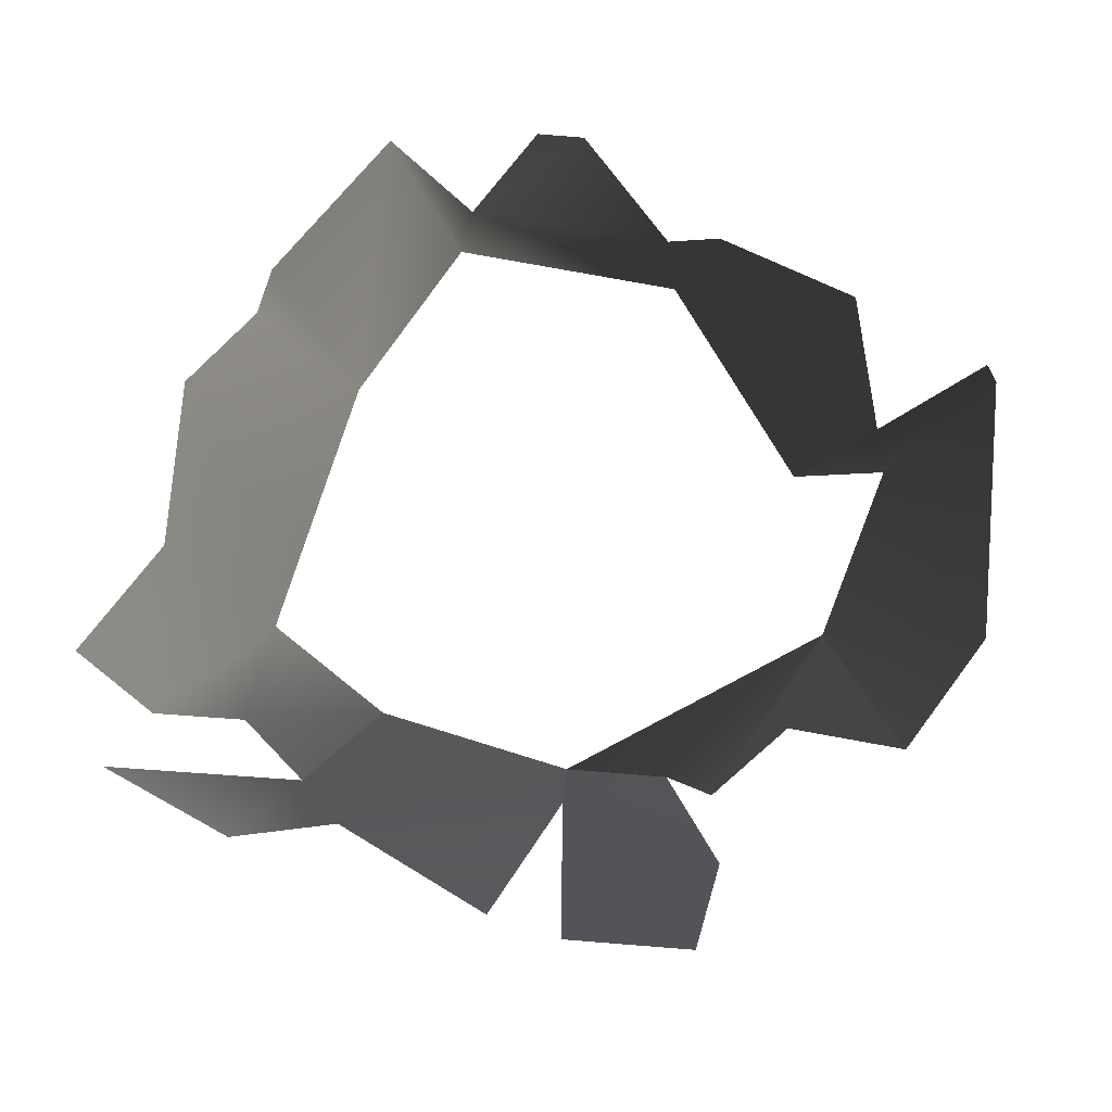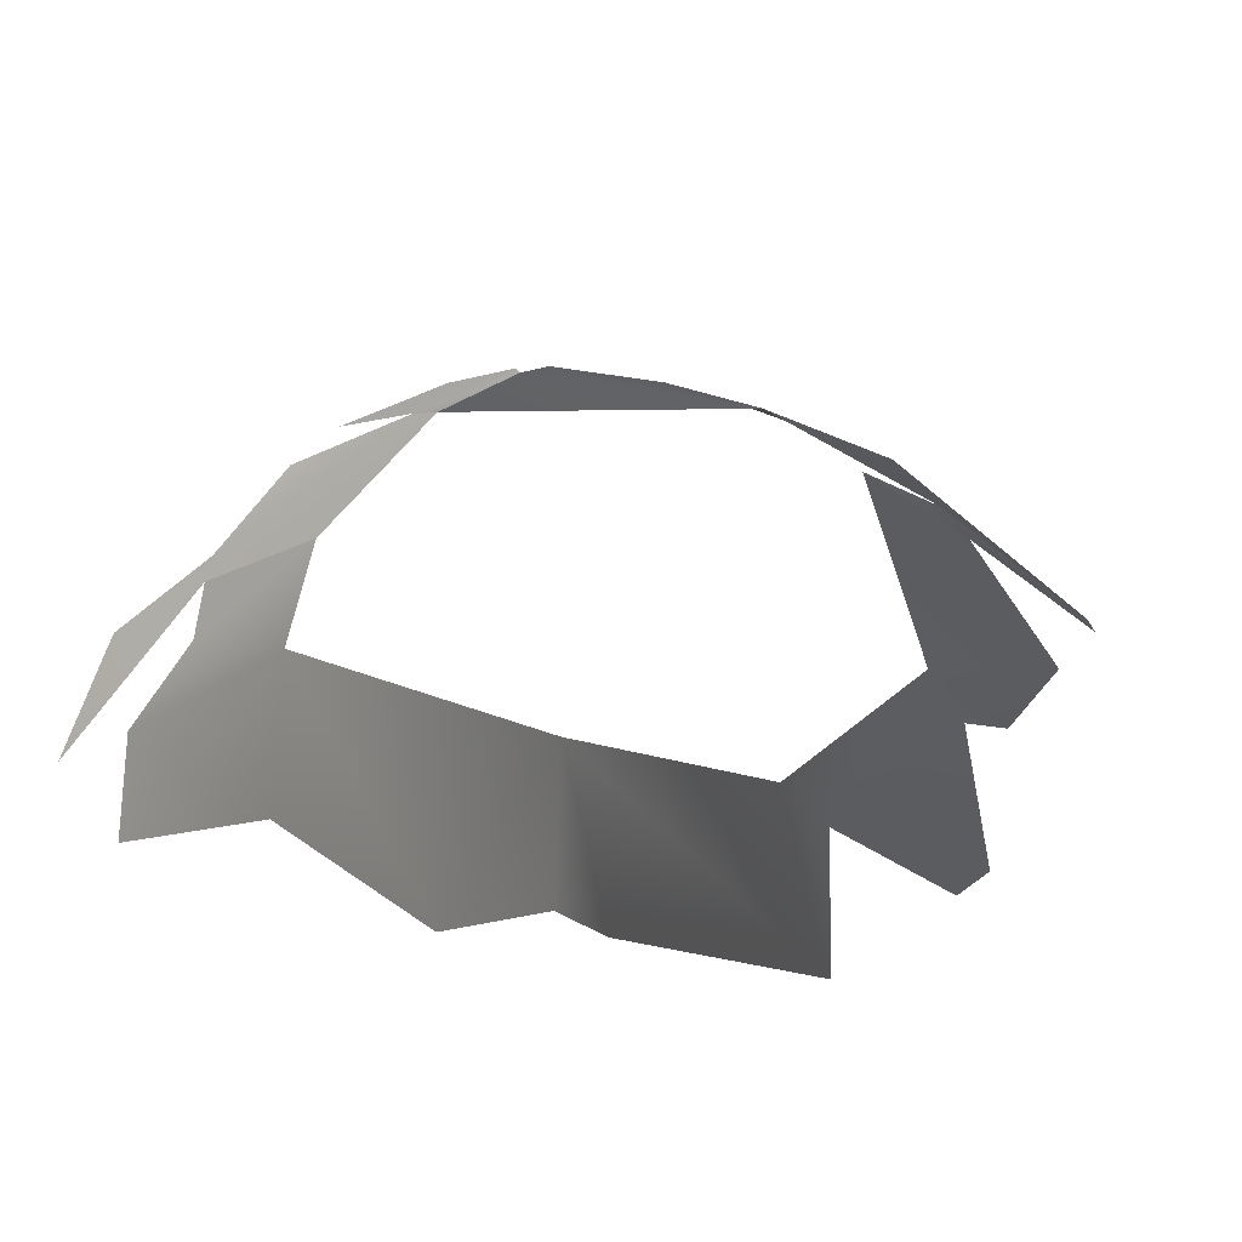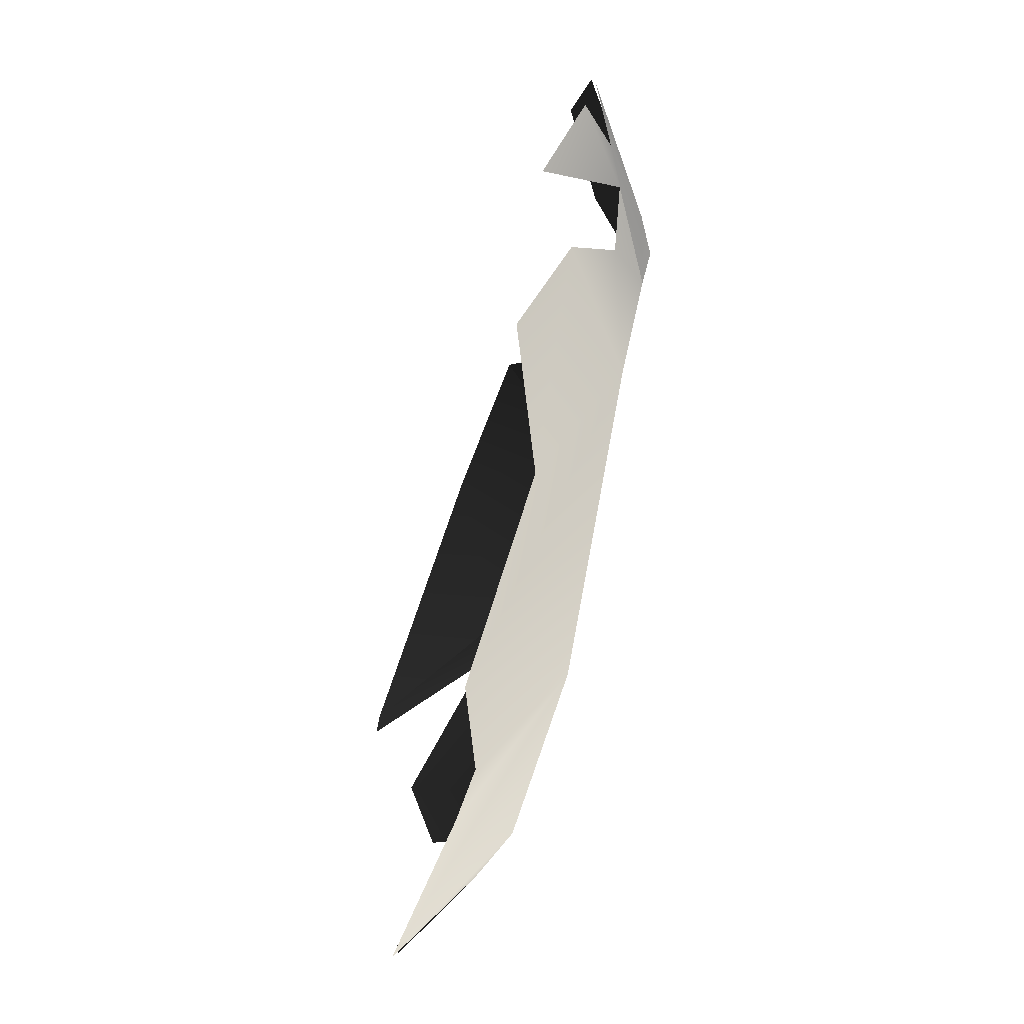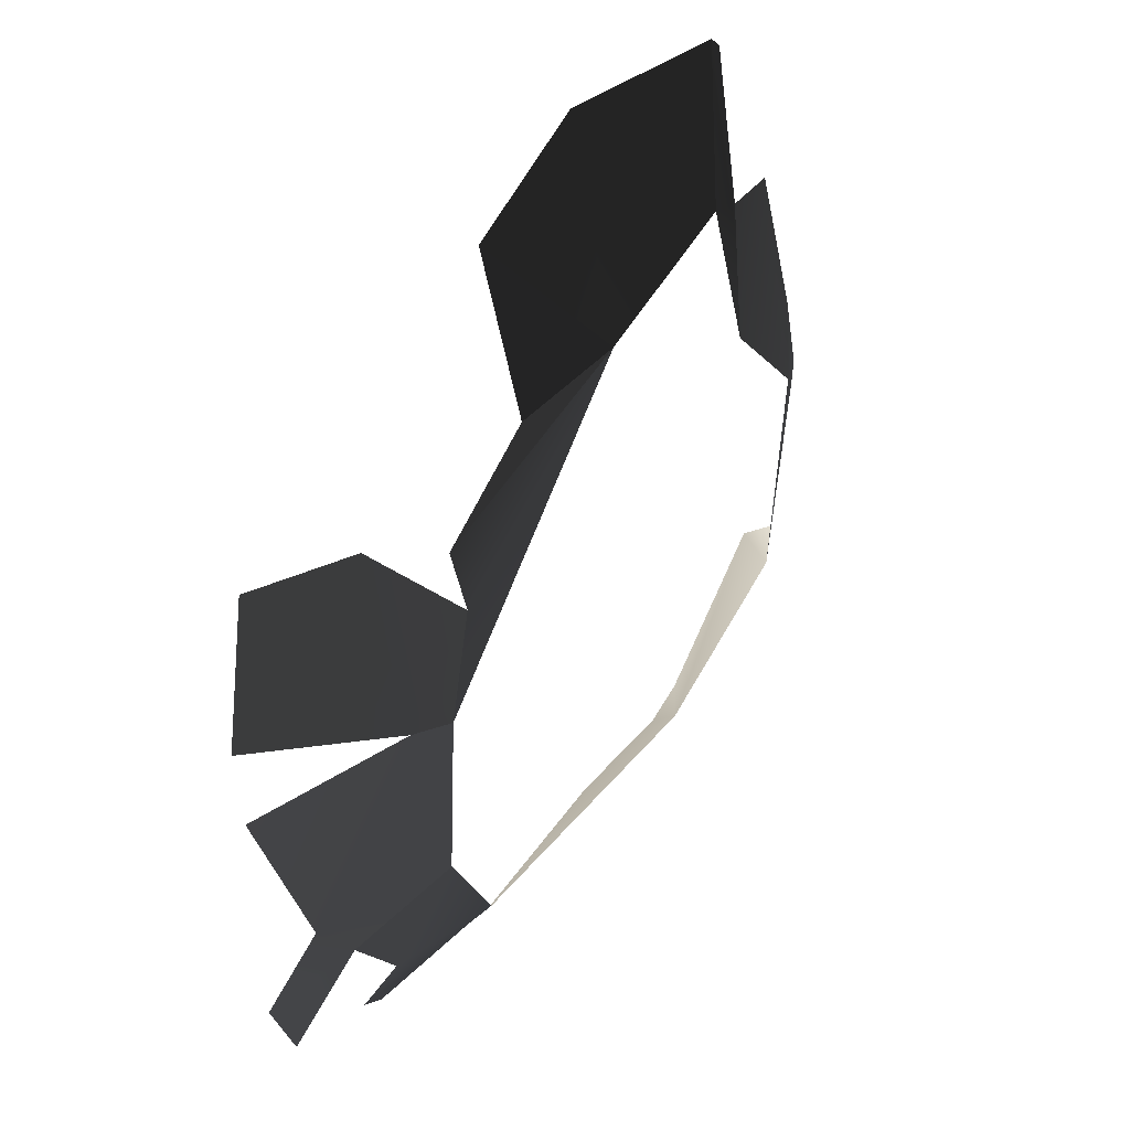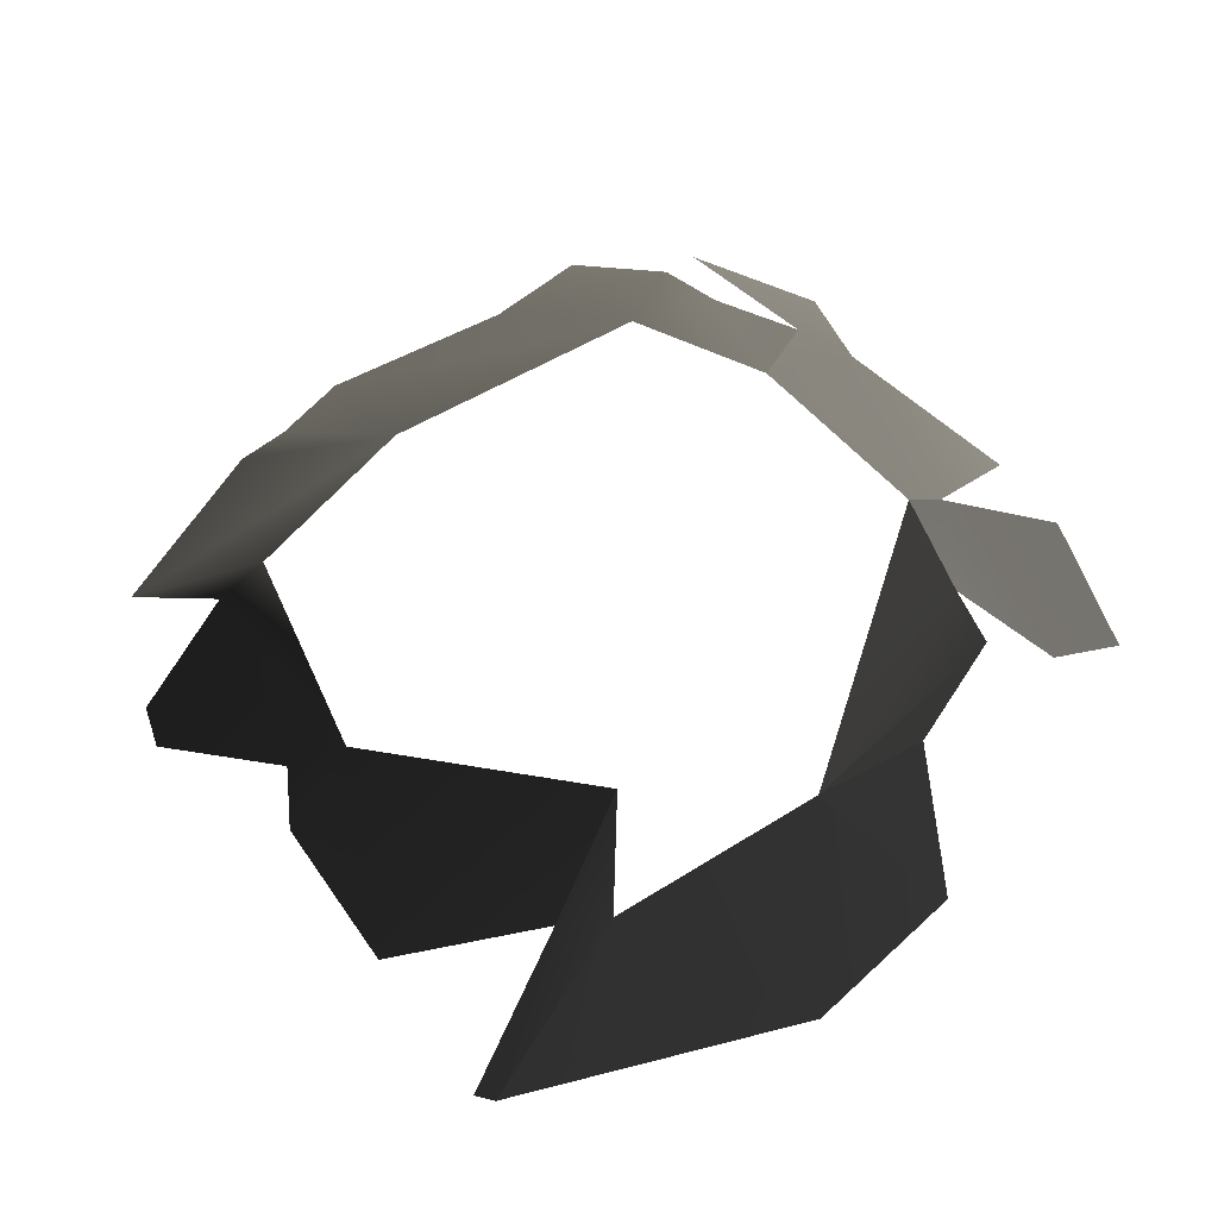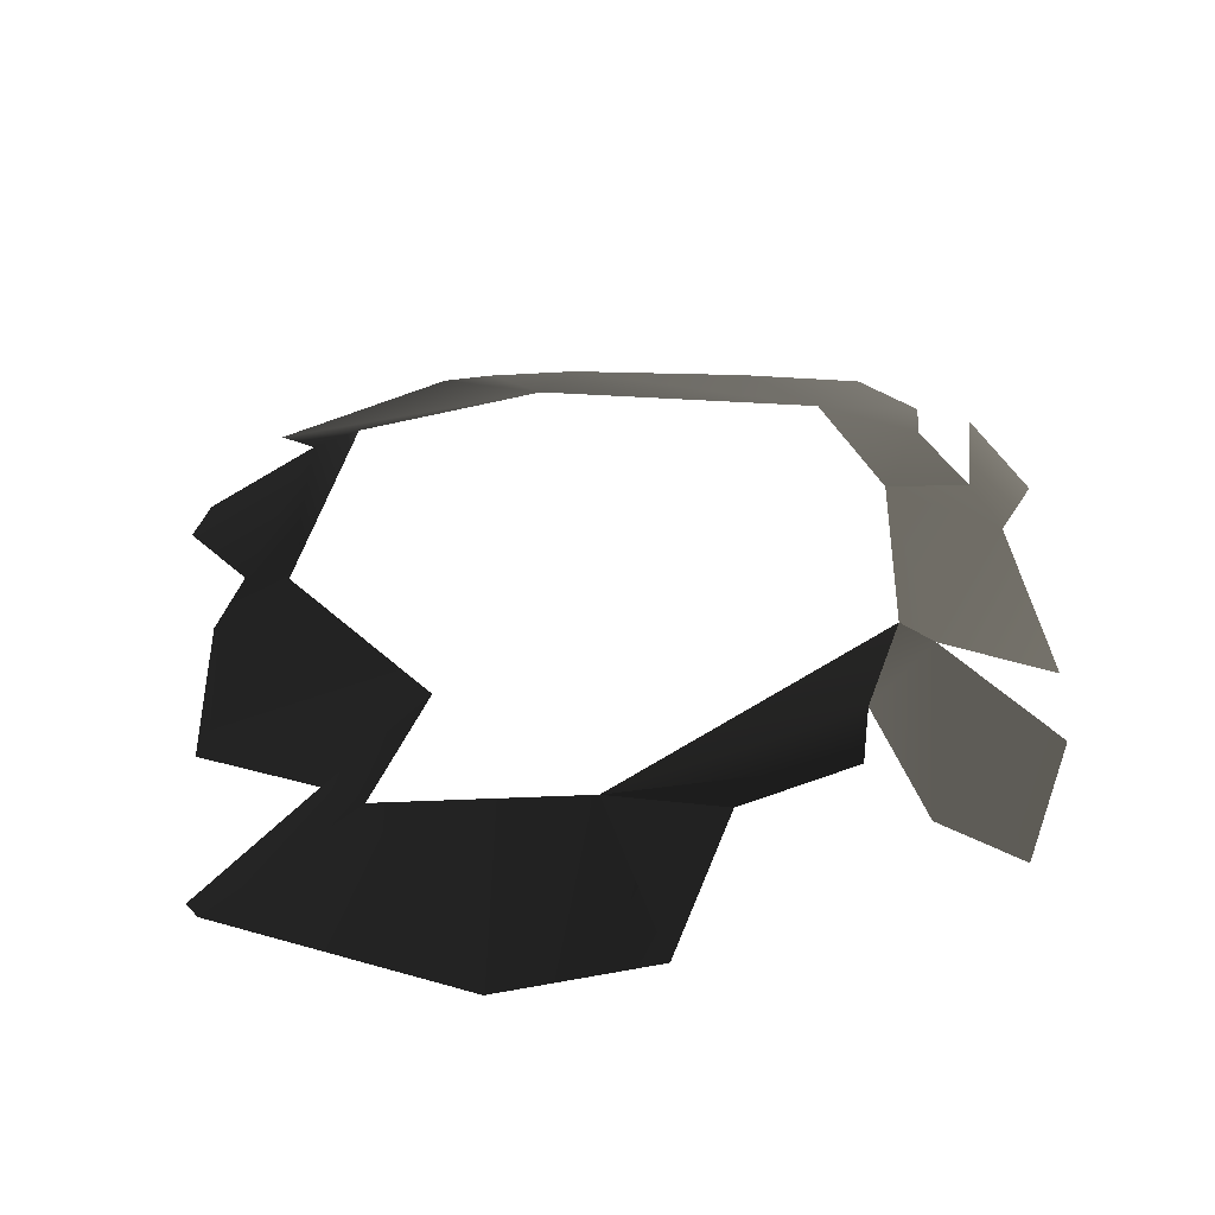
<metadata>
{"format":"obj","ext":"obj","renderer":"f3d","projection":"perspective","resolution":1024,"background":"white","views":[{"elev":-69.8,"azim":-108.3,"up":"+Y"},{"elev":36.5,"azim":-149.5,"up":"+Y"},{"elev":-78.3,"azim":78.7,"up":"+Z"},{"elev":46.9,"azim":126.8,"up":"+Z"},{"elev":52.6,"azim":-32.9,"up":"+Y"},{"elev":41.2,"azim":4.4,"up":"+Y"}]}
</metadata>
<code>
v -0.002814 -0.0002075 0.0009499
v -0.003537 0.0002089 3.215e-05
v -0.00228 0.0004571 0.0001171
v -0.00446 -0.0004702 0.0003036
v -0.001865 -4.358e-05 0.0007991
v -0.00446 -0.0004702 0.0003036
v -0.004543 -0.0004706 0.0002118
v -0.003807 0.0001537 -0.0001212
v -0.003537 0.0002089 3.215e-05
v -0.00322 0.0006048 -0.0004195
v -0.0009119 0.0004973 -0.0001782
v -0.001579 0.0004237 0.0001257
v -0.00228 0.0004571 0.0001171
v -0.000896 0.000609 -0.0004955
v -0.00228 0.0004571 0.0001171
v -0.0007289 0.0006278 -0.001165
v -0.001579 0.0004237 0.0001257
v -0.001865 -4.358e-05 0.0007991
v -0.00228 0.0004571 0.0001171
v -0.0005171 0.0005297 -0.001126
v -0.000896 0.000609 -0.0004955
v -0.0007289 0.0006278 -0.001165
v -0.0005383 0.0002769 -5.722e-07
v 3.355e-09 -5.897e-09 8.685e-09
v 0.0002421 6.135e-05 -0.0008832
v -0.0002575 0.0002581 -0.002886
v -0.000177 -0.0002074 -0.004163
v 0.0001552 -3.187e-05 -0.003251
v -6.034e-05 0.0001808 -0.002573
v -0.0007876 0.0005184 -0.0025
v -0.0005171 0.0005297 -0.001126
v 0.0002292 7.555e-05 -0.001423
v -0.0007289 0.0006278 -0.001165
v -0.0005594 0.0002732 -0.003373
v -0.0002575 0.0002581 -0.002886
v -0.0007876 0.0005184 -0.0025
v -0.001196 0.0004485 -0.003364
v -0.0005358 1.816e-05 -0.003959
v -0.001676 5.861e-05 -0.004193
v -0.002811 -8.12e-05 -0.004341
v -0.002921 0.0005015 -0.003304
v -0.0009063 -0.0001944 -0.004531
v -0.003327 7.05e-05 -0.004044
v -0.003631 2.319e-05 -0.00403
v -0.004644 -0.0001521 -0.003568
v -0.004011 0.0004057 -0.002952
v -0.004307 0.000247 -0.002967
v -0.004221 0.0003306 -0.001615
v -0.004522 0.0001835 -0.001771
v -0.005013 -0.0001071 -0.002483
v -0.004946 -9.695e-05 -0.002752
v -0.004672 1.715e-05 -0.001497
v -0.004625 -0.000169 -0.0006216
v -0.00322 0.0006048 -0.0004195
v -0.003807 0.0001537 -0.0001212
g P_brushwood_01C_(6)_752_130
f 1 3 2
f 1 2 4
f 5 3 1
f 6 8 7
f 6 9 8
f 8 9 10
f 11 13 12
f 14 15 11
f 14 16 15
f 17 19 18
f 20 22 21
f 20 21 23
f 20 23 24
f 20 24 25
f 26 28 27
f 26 29 28
f 30 29 26
f 29 30 31
f 29 31 32
f 31 30 33
f 34 36 35
f 34 37 36
f 38 37 34
f 39 37 38
f 40 37 39
f 40 41 37
f 39 38 42
f 43 41 40
f 44 41 43
f 45 41 44
f 45 46 41
f 47 46 45
f 47 48 46
f 47 49 48
f 50 49 47
f 50 47 51
f 48 49 52
f 48 52 53
f 48 53 54
f 54 53 55

</code>
